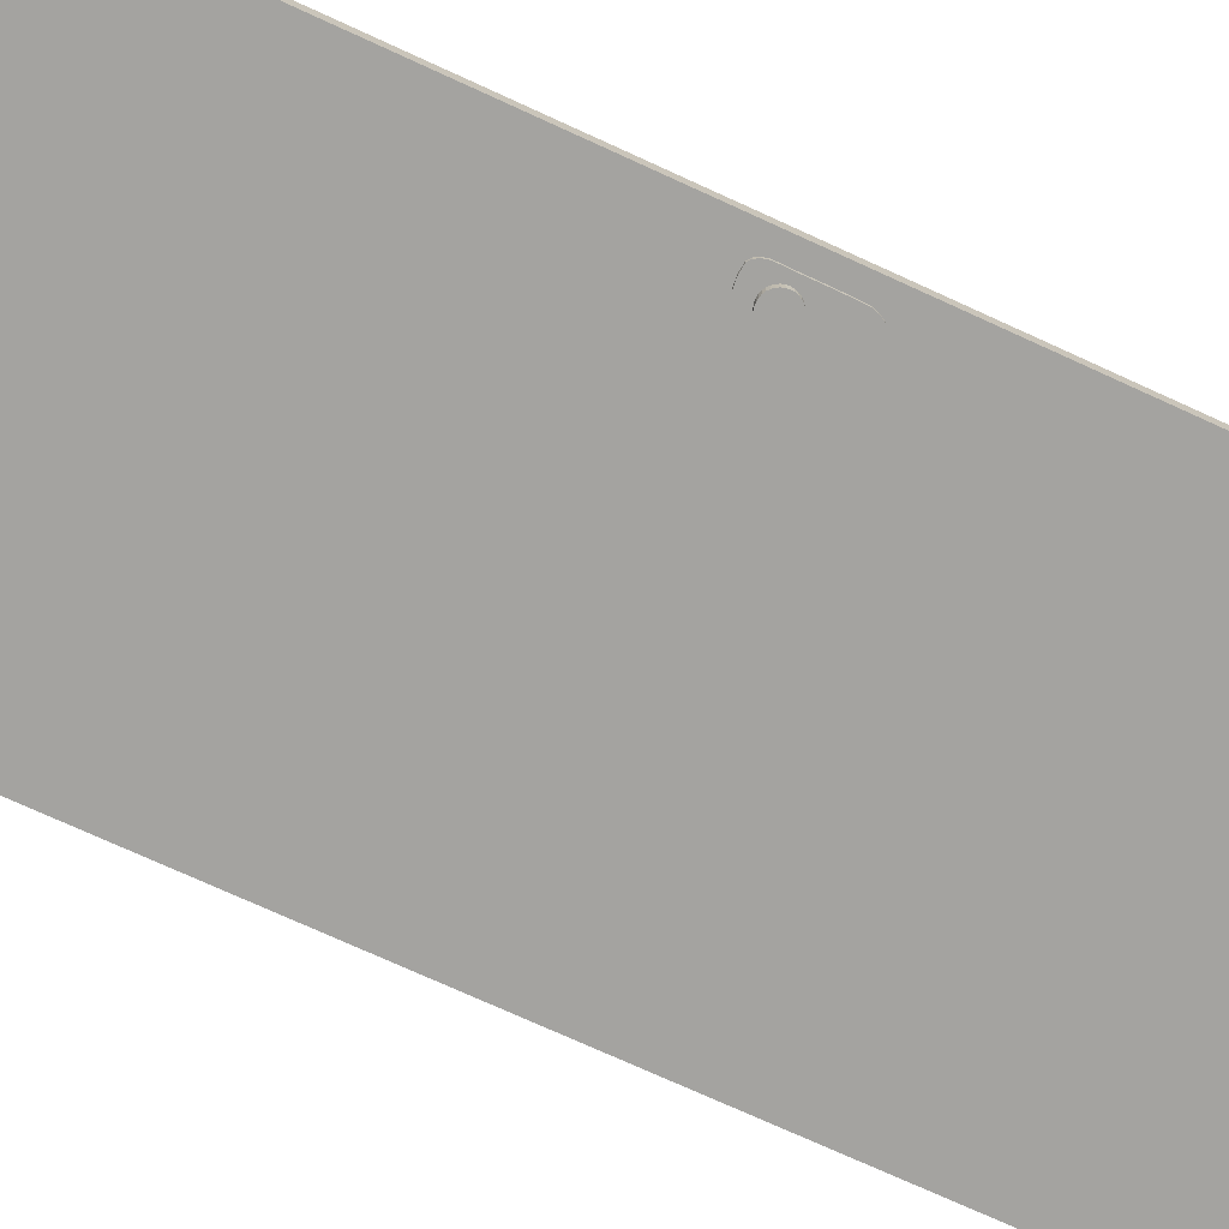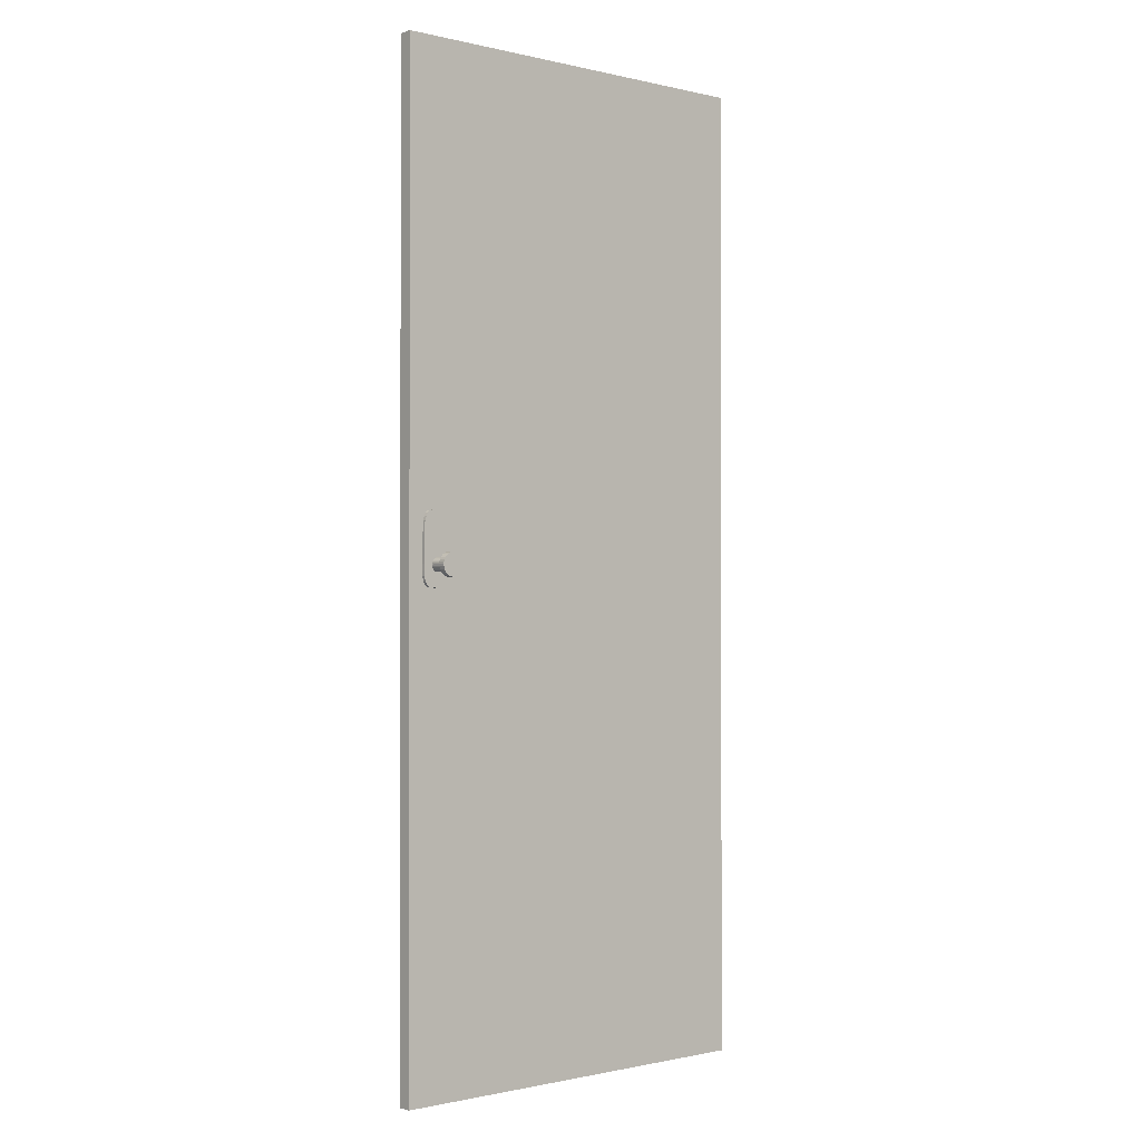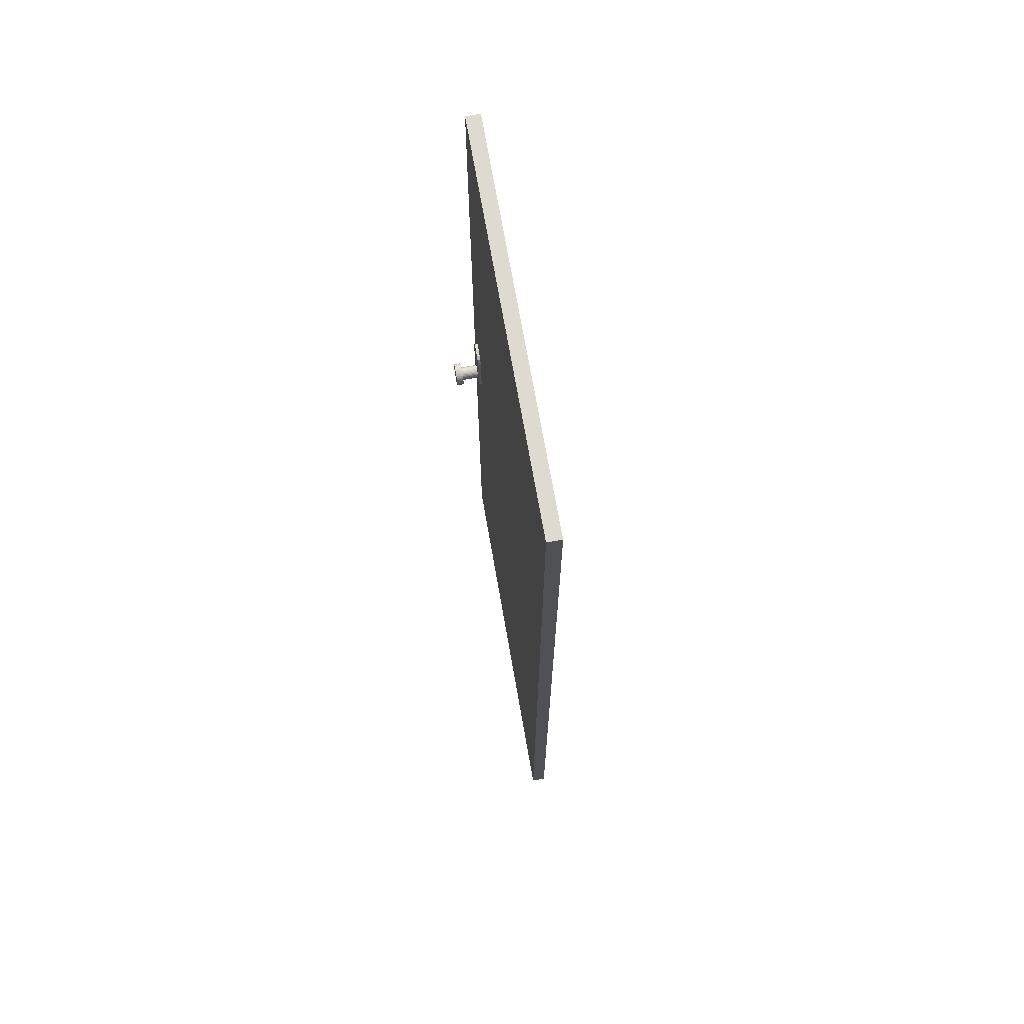
<metadata>
{"format":"obj","ext":"obj","renderer":"f3d","projection":"perspective","resolution":1024,"background":"white","views":[{"elev":-72.8,"azim":65.3,"up":"+Z"},{"elev":-0.9,"azim":139.4,"up":"+Y"},{"elev":70.8,"azim":-99.9,"up":"+Y"}]}
</metadata>
<code>
o Cubo_Cubo.003
v -0.425 1.05 0.015
v -0.425 -1.05 0.015
v -0.425 1.05 -0.015
v -0.425 -1.05 -0.015
v 0.425 1.05 0.015
v 0.425 -1.05 0.015
v 0.425 1.05 -0.015
v 0.425 -1.05 -0.015
f 1 3 4 2
f 3 7 8 4
f 7 5 6 8
f 5 1 2 6
f 3 1 5 7
f 8 6 2 4
o Círculo
v 0.3663 -0.0379 0.02215
v 0.3813 -0.03642 0.02215
v 0.3868 -0.03206 0.02215
v 0.3909 -0.02497 0.02215
v 0.3933 -0.01542 0.02215
v 0.3933 -0.003794 0.02215
v 0.3929 0.009472 0.02215
v 0.3929 0.02387 0.02215
v 0.3929 0.03884 0.02215
v 0.3928 0.05381 0.02215
v 0.3926 0.0682 0.02215
v 0.3923 0.08147 0.02215
v 0.3919 0.09309 0.02215
v 0.3888 0.1026 0.02215
v 0.3853 0.1097 0.02215
v 0.3813 0.1141 0.02215
v 0.3663 0.1156 0.02215
v 0.3514 0.1141 0.02215
v 0.344 0.1097 0.02215
v 0.3394 0.1026 0.02215
v 0.3368 0.09309 0.02215
v 0.3366 0.08147 0.02215
v 0.337 0.0682 0.02215
v 0.3366 0.05381 0.02215
v 0.3366 0.03884 0.02215
v 0.3366 0.02387 0.02215
v 0.3366 0.009472 0.02215
v 0.3366 -0.003794 0.02215
v 0.3368 -0.01542 0.02215
v 0.3398 -0.02497 0.02215
v 0.3444 -0.03206 0.02215
v 0.3514 -0.03642 0.02215
v 0.3663 -0.0379 0.01321
v 0.3813 -0.03642 0.01321
v 0.3868 -0.03206 0.01321
v 0.3909 -0.02497 0.01321
v 0.3933 -0.01542 0.01321
v 0.3933 -0.003794 0.01321
v 0.3929 0.009472 0.01321
v 0.3929 0.02387 0.01321
v 0.3929 0.03884 0.01321
v 0.3928 0.05381 0.01321
v 0.3926 0.0682 0.01321
v 0.3923 0.08147 0.01321
v 0.3919 0.09309 0.01321
v 0.3888 0.1026 0.01321
v 0.3853 0.1097 0.01321
v 0.3813 0.1141 0.01321
v 0.3663 0.1156 0.01321
v 0.3514 0.1141 0.01321
v 0.344 0.1097 0.01321
v 0.3394 0.1026 0.01321
v 0.3368 0.09309 0.01321
v 0.3366 0.08147 0.01321
v 0.337 0.0682 0.01321
v 0.3366 0.05381 0.01321
v 0.3366 0.03884 0.01321
v 0.3366 0.02387 0.01321
v 0.3366 0.009472 0.01321
v 0.3366 -0.003794 0.01321
v 0.3368 -0.01542 0.01321
v 0.3398 -0.02497 0.01321
v 0.3444 -0.03206 0.01321
v 0.3514 -0.03642 0.01321
f 10 42 41 9
f 37 69 68 36
f 24 56 55 23
f 11 43 42 10
f 38 70 69 37
f 25 57 56 24
f 12 44 43 11
f 39 71 70 38
f 26 58 57 25
f 13 45 44 12
f 40 72 71 39
f 27 59 58 26
f 14 46 45 13
f 9 41 72 40
f 28 60 59 27
f 15 47 46 14
f 29 61 60 28
f 16 48 47 15
f 30 62 61 29
f 17 49 48 16
f 31 63 62 30
f 18 50 49 17
f 32 64 63 31
f 19 51 50 18
f 33 65 64 32
f 20 52 51 19
f 34 66 65 33
f 21 53 52 20
f 35 67 66 34
f 22 54 53 21
f 36 68 67 35
f 23 55 54 22
f 42 43 44 45 46 47 48 49 50 51 52 53 54 55 56 57 58 59 60 61 62 63 64 65 66 67 68 69 70 71 72 41
f 10 9 40 39 38 37 36 35 34 33 32 31 30 29 28 27 26 25 24 23 22 21 20 19 18 17 16 15 14 13 12 11
o Círculo.001
v 0.3663 -0.0379 -0.0125
v 0.3813 -0.03642 -0.0125
v 0.3868 -0.03206 -0.0125
v 0.3909 -0.02497 -0.0125
v 0.3933 -0.01542 -0.0125
v 0.3933 -0.003794 -0.0125
v 0.3929 0.009472 -0.0125
v 0.3929 0.02387 -0.0125
v 0.3929 0.03884 -0.0125
v 0.3928 0.05381 -0.0125
v 0.3926 0.0682 -0.0125
v 0.3923 0.08147 -0.0125
v 0.3919 0.09309 -0.0125
v 0.3888 0.1026 -0.0125
v 0.3853 0.1097 -0.0125
v 0.3813 0.1141 -0.0125
v 0.3663 0.1156 -0.0125
v 0.3514 0.1141 -0.0125
v 0.344 0.1097 -0.0125
v 0.3394 0.1026 -0.0125
v 0.3368 0.09309 -0.0125
v 0.3366 0.08147 -0.0125
v 0.337 0.0682 -0.0125
v 0.3366 0.05381 -0.0125
v 0.3366 0.03884 -0.0125
v 0.3366 0.02387 -0.0125
v 0.3366 0.009472 -0.0125
v 0.3366 -0.003794 -0.0125
v 0.3368 -0.01542 -0.0125
v 0.3398 -0.02497 -0.0125
v 0.3444 -0.03206 -0.0125
v 0.3514 -0.03642 -0.0125
v 0.3663 -0.0379 -0.02145
v 0.3813 -0.03642 -0.02145
v 0.3868 -0.03206 -0.02145
v 0.3909 -0.02497 -0.02145
v 0.3933 -0.01542 -0.02145
v 0.3933 -0.003794 -0.02145
v 0.3929 0.009472 -0.02145
v 0.3929 0.02387 -0.02145
v 0.3929 0.03884 -0.02145
v 0.3928 0.05381 -0.02145
v 0.3926 0.0682 -0.02145
v 0.3923 0.08147 -0.02145
v 0.3919 0.09309 -0.02145
v 0.3888 0.1026 -0.02145
v 0.3853 0.1097 -0.02145
v 0.3813 0.1141 -0.02145
v 0.3663 0.1156 -0.02145
v 0.3514 0.1141 -0.02145
v 0.344 0.1097 -0.02145
v 0.3394 0.1026 -0.02145
v 0.3368 0.09309 -0.02145
v 0.3366 0.08147 -0.02145
v 0.337 0.0682 -0.02145
v 0.3366 0.05381 -0.02145
v 0.3366 0.03884 -0.02145
v 0.3366 0.02387 -0.02145
v 0.3366 0.009472 -0.02145
v 0.3366 -0.003794 -0.02145
v 0.3368 -0.01542 -0.02145
v 0.3398 -0.02497 -0.02145
v 0.3444 -0.03206 -0.02145
v 0.3514 -0.03642 -0.02145
f 74 106 105 73
f 101 133 132 100
f 88 120 119 87
f 75 107 106 74
f 102 134 133 101
f 89 121 120 88
f 76 108 107 75
f 103 135 134 102
f 90 122 121 89
f 77 109 108 76
f 104 136 135 103
f 91 123 122 90
f 78 110 109 77
f 73 105 136 104
f 92 124 123 91
f 79 111 110 78
f 93 125 124 92
f 80 112 111 79
f 94 126 125 93
f 81 113 112 80
f 95 127 126 94
f 82 114 113 81
f 96 128 127 95
f 83 115 114 82
f 97 129 128 96
f 84 116 115 83
f 98 130 129 97
f 85 117 116 84
f 99 131 130 98
f 86 118 117 85
f 100 132 131 99
f 87 119 118 86
f 106 107 108 109 110 111 112 113 114 115 116 117 118 119 120 121 122 123 124 125 126 127 128 129 130 131 132 133 134 135 136 105
f 74 73 104 103 102 101 100 99 98 97 96 95 94 93 92 91 90 89 88 87 86 85 84 83 82 81 80 79 78 77 76 75
o Cilindro.001
v 0.36 0.03283 -0.073
v 0.36 0.03283 -0.05795
v 0.3649 0.03235 -0.073
v 0.3649 0.03235 -0.05795
v 0.3696 0.03093 -0.073
v 0.3696 0.03093 -0.05795
v 0.3739 0.02862 -0.073
v 0.3739 0.02862 -0.05795
v 0.3777 0.02551 -0.073
v 0.3777 0.02551 -0.05795
v 0.3808 0.02172 -0.073
v 0.3808 0.02172 -0.05795
v 0.3831 0.0174 -0.073
v 0.3831 0.0174 -0.05795
v 0.3845 0.01271 -0.073
v 0.3845 0.01271 -0.05795
v 0.385 0.007834 -0.073
v 0.385 0.007834 -0.05795
v 0.3845 0.002957 -0.073
v 0.3845 0.002957 -0.05795
v 0.3831 -0.001733 -0.073
v 0.3831 -0.001733 -0.05795
v 0.3808 -0.006055 -0.073
v 0.3808 -0.006055 -0.05795
v 0.3777 -0.009843 -0.073
v 0.3777 -0.009843 -0.05795
v 0.3739 -0.01295 -0.073
v 0.3739 -0.01295 -0.05795
v 0.3696 -0.01526 -0.073
v 0.3696 -0.01526 -0.05795
v 0.3649 -0.01668 -0.073
v 0.3649 -0.01668 -0.05795
v 0.36 -0.01717 -0.073
v 0.36 -0.01717 -0.05795
v 0.3551 -0.01668 -0.073
v 0.3551 -0.01668 -0.05795
v 0.3504 -0.01526 -0.073
v 0.3504 -0.01526 -0.05795
v 0.3461 -0.01295 -0.073
v 0.3461 -0.01295 -0.05795
v 0.3423 -0.009843 -0.073
v 0.3423 -0.009843 -0.05795
v 0.3392 -0.006055 -0.073
v 0.3392 -0.006055 -0.05795
v 0.3369 -0.001733 -0.073
v 0.3369 -0.001733 -0.05795
v 0.3355 0.002957 -0.073
v 0.3355 0.002957 -0.05795
v 0.335 0.007834 -0.073
v 0.335 0.007834 -0.05795
v 0.3355 0.01271 -0.073
v 0.3355 0.01271 -0.05795
v 0.3369 0.0174 -0.073
v 0.3369 0.0174 -0.05795
v 0.3392 0.02172 -0.073
v 0.3392 0.02172 -0.05795
v 0.3423 0.02551 -0.073
v 0.3423 0.02551 -0.05795
v 0.3461 0.02862 -0.073
v 0.3461 0.02862 -0.05795
v 0.3504 0.03093 -0.073
v 0.3504 0.03093 -0.05795
v 0.3551 0.03235 -0.073
v 0.3551 0.03235 -0.05795
v 0.36 0.02283 -0.06414
v 0.36 0.02283 0.00586
v 0.3629 0.02255 -0.06414
v 0.3629 0.02255 0.00586
v 0.3657 0.02169 -0.06414
v 0.3657 0.02169 0.00586
v 0.3683 0.02031 -0.06414
v 0.3683 0.02031 0.00586
v 0.3706 0.01844 -0.06414
v 0.3706 0.01844 0.00586
v 0.3725 0.01617 -0.06414
v 0.3725 0.01617 0.00586
v 0.3739 0.01357 -0.06414
v 0.3739 0.01357 0.00586
v 0.3747 0.01076 -0.06414
v 0.3747 0.01076 0.00586
v 0.375 0.007834 -0.06414
v 0.375 0.007834 0.00586
v 0.3747 0.004908 -0.06414
v 0.3747 0.004908 0.00586
v 0.3739 0.002094 -0.06414
v 0.3739 0.002094 0.00586
v 0.3725 -0.000499 -0.06414
v 0.3725 -0.000499 0.00586
v 0.3706 -0.002772 -0.06414
v 0.3706 -0.002772 0.00586
v 0.3683 -0.004638 -0.06414
v 0.3683 -0.004638 0.00586
v 0.3657 -0.006024 -0.06414
v 0.3657 -0.006024 0.00586
v 0.3629 -0.006878 -0.06414
v 0.3629 -0.006878 0.00586
v 0.36 -0.007166 -0.06414
v 0.36 -0.007166 0.00586
v 0.3571 -0.006878 -0.06414
v 0.3571 -0.006878 0.00586
v 0.3543 -0.006024 -0.06414
v 0.3543 -0.006024 0.00586
v 0.3517 -0.004638 -0.06414
v 0.3517 -0.004638 0.00586
v 0.3494 -0.002772 -0.06414
v 0.3494 -0.002772 0.00586
v 0.3475 -0.000499 -0.06414
v 0.3475 -0.000499 0.00586
v 0.3461 0.002094 -0.06414
v 0.3461 0.002094 0.00586
v 0.3453 0.004908 -0.06414
v 0.3453 0.004908 0.00586
v 0.345 0.007834 -0.06414
v 0.345 0.007834 0.00586
v 0.3453 0.01076 -0.06414
v 0.3453 0.01076 0.00586
v 0.3461 0.01357 -0.06414
v 0.3461 0.01357 0.00586
v 0.3475 0.01617 -0.06414
v 0.3475 0.01617 0.00586
v 0.3494 0.01844 -0.06414
v 0.3494 0.01844 0.00586
v 0.3517 0.02031 -0.06414
v 0.3517 0.02031 0.00586
v 0.3543 0.02169 -0.06414
v 0.3543 0.02169 0.00586
v 0.3571 0.02255 -0.06414
v 0.3571 0.02255 0.00586
f 137 138 140 139
f 139 140 142 141
f 141 142 144 143
f 143 144 146 145
f 145 146 148 147
f 147 148 150 149
f 149 150 152 151
f 151 152 154 153
f 153 154 156 155
f 155 156 158 157
f 157 158 160 159
f 159 160 162 161
f 161 162 164 163
f 163 164 166 165
f 165 166 168 167
f 167 168 170 169
f 169 170 172 171
f 171 172 174 173
f 173 174 176 175
f 175 176 178 177
f 177 178 180 179
f 179 180 182 181
f 181 182 184 183
f 183 184 186 185
f 185 186 188 187
f 187 188 190 189
f 189 190 192 191
f 191 192 194 193
f 193 194 196 195
f 195 196 198 197
f 140 138 200 198 196 194 192 190 188 186 184 182 180 178 176 174 172 170 168 166 164 162 160 158 156 154 152 150 148 146 144 142
f 197 198 200 199
f 199 200 138 137
f 137 139 141 143 145 147 149 151 153 155 157 159 161 163 165 167 169 171 173 175 177 179 181 183 185 187 189 191 193 195 197 199
f 201 202 204 203
f 203 204 206 205
f 205 206 208 207
f 207 208 210 209
f 209 210 212 211
f 211 212 214 213
f 213 214 216 215
f 215 216 218 217
f 217 218 220 219
f 219 220 222 221
f 221 222 224 223
f 223 224 226 225
f 225 226 228 227
f 227 228 230 229
f 229 230 232 231
f 231 232 234 233
f 233 234 236 235
f 235 236 238 237
f 237 238 240 239
f 239 240 242 241
f 241 242 244 243
f 243 244 246 245
f 245 246 248 247
f 247 248 250 249
f 249 250 252 251
f 251 252 254 253
f 253 254 256 255
f 255 256 258 257
f 257 258 260 259
f 259 260 262 261
f 204 202 264 262 260 258 256 254 252 250 248 246 244 242 240 238 236 234 232 230 228 226 224 222 220 218 216 214 212 210 208 206
f 261 262 264 263
f 263 264 202 201
f 201 203 205 207 209 211 213 215 217 219 221 223 225 227 229 231 233 235 237 239 241 243 245 247 249 251 253 255 257 259 261 263
o Cilindro.002
v 0.36 -0.01717 0.07253
v 0.36 -0.01717 0.05748
v 0.3649 -0.01668 0.07253
v 0.3649 -0.01668 0.05748
v 0.3696 -0.01526 0.07253
v 0.3696 -0.01526 0.05748
v 0.3739 -0.01295 0.07253
v 0.3739 -0.01295 0.05748
v 0.3777 -0.009843 0.07253
v 0.3777 -0.009843 0.05748
v 0.3808 -0.006055 0.07253
v 0.3808 -0.006055 0.05748
v 0.3831 -0.001733 0.07253
v 0.3831 -0.001733 0.05748
v 0.3845 0.002957 0.07253
v 0.3845 0.002957 0.05748
v 0.385 0.007834 0.07253
v 0.385 0.007834 0.05748
v 0.3845 0.01271 0.07253
v 0.3845 0.01271 0.05748
v 0.3831 0.0174 0.07253
v 0.3831 0.0174 0.05748
v 0.3808 0.02172 0.07253
v 0.3808 0.02172 0.05748
v 0.3777 0.02551 0.07253
v 0.3777 0.02551 0.05748
v 0.3739 0.02862 0.07253
v 0.3739 0.02862 0.05748
v 0.3696 0.03093 0.07253
v 0.3696 0.03093 0.05748
v 0.3649 0.03235 0.07253
v 0.3649 0.03235 0.05748
v 0.36 0.03283 0.07253
v 0.36 0.03283 0.05748
v 0.3551 0.03235 0.07253
v 0.3551 0.03235 0.05748
v 0.3504 0.03093 0.07253
v 0.3504 0.03093 0.05748
v 0.3461 0.02862 0.07253
v 0.3461 0.02862 0.05748
v 0.3423 0.02551 0.07253
v 0.3423 0.02551 0.05748
v 0.3392 0.02172 0.07253
v 0.3392 0.02172 0.05748
v 0.3369 0.0174 0.07253
v 0.3369 0.0174 0.05748
v 0.3355 0.01271 0.07253
v 0.3355 0.01271 0.05748
v 0.335 0.007834 0.07253
v 0.335 0.007834 0.05748
v 0.3355 0.002957 0.07253
v 0.3355 0.002957 0.05748
v 0.3369 -0.001733 0.07253
v 0.3369 -0.001733 0.05748
v 0.3392 -0.006055 0.07253
v 0.3392 -0.006055 0.05748
v 0.3423 -0.009843 0.07253
v 0.3423 -0.009843 0.05748
v 0.3461 -0.01295 0.07253
v 0.3461 -0.01295 0.05748
v 0.3504 -0.01526 0.07253
v 0.3504 -0.01526 0.05748
v 0.3551 -0.01668 0.07253
v 0.3551 -0.01668 0.05748
v 0.36 -0.007166 0.06367
v 0.36 -0.007166 -0.006328
v 0.3629 -0.006878 0.06367
v 0.3629 -0.006878 -0.006328
v 0.3657 -0.006024 0.06367
v 0.3657 -0.006024 -0.006328
v 0.3683 -0.004638 0.06367
v 0.3683 -0.004638 -0.006328
v 0.3706 -0.002772 0.06367
v 0.3706 -0.002772 -0.006328
v 0.3725 -0.000499 0.06367
v 0.3725 -0.000499 -0.006328
v 0.3739 0.002094 0.06367
v 0.3739 0.002094 -0.006328
v 0.3747 0.004908 0.06367
v 0.3747 0.004908 -0.006328
v 0.375 0.007834 0.06367
v 0.375 0.007834 -0.006328
v 0.3747 0.01076 0.06367
v 0.3747 0.01076 -0.006328
v 0.3739 0.01357 0.06367
v 0.3739 0.01357 -0.006328
v 0.3725 0.01617 0.06367
v 0.3725 0.01617 -0.006328
v 0.3706 0.01844 0.06367
v 0.3706 0.01844 -0.006328
v 0.3683 0.02031 0.06367
v 0.3683 0.02031 -0.006328
v 0.3657 0.02169 0.06367
v 0.3657 0.02169 -0.006328
v 0.3629 0.02255 0.06367
v 0.3629 0.02255 -0.006328
v 0.36 0.02283 0.06367
v 0.36 0.02283 -0.006328
v 0.3571 0.02255 0.06367
v 0.3571 0.02255 -0.006328
v 0.3543 0.02169 0.06367
v 0.3543 0.02169 -0.006328
v 0.3517 0.02031 0.06367
v 0.3517 0.02031 -0.006328
v 0.3494 0.01844 0.06367
v 0.3494 0.01844 -0.006328
v 0.3475 0.01617 0.06367
v 0.3475 0.01617 -0.006328
v 0.3461 0.01357 0.06367
v 0.3461 0.01357 -0.006328
v 0.3453 0.01076 0.06367
v 0.3453 0.01076 -0.006328
v 0.345 0.007834 0.06367
v 0.345 0.007834 -0.006328
v 0.3453 0.004908 0.06367
v 0.3453 0.004908 -0.006328
v 0.3461 0.002094 0.06367
v 0.3461 0.002094 -0.006328
v 0.3475 -0.000499 0.06367
v 0.3475 -0.000499 -0.006328
v 0.3494 -0.002772 0.06367
v 0.3494 -0.002772 -0.006328
v 0.3517 -0.004638 0.06367
v 0.3517 -0.004638 -0.006328
v 0.3543 -0.006024 0.06367
v 0.3543 -0.006024 -0.006328
v 0.3571 -0.006878 0.06367
v 0.3571 -0.006878 -0.006328
f 265 266 268 267
f 267 268 270 269
f 269 270 272 271
f 271 272 274 273
f 273 274 276 275
f 275 276 278 277
f 277 278 280 279
f 279 280 282 281
f 281 282 284 283
f 283 284 286 285
f 285 286 288 287
f 287 288 290 289
f 289 290 292 291
f 291 292 294 293
f 293 294 296 295
f 295 296 298 297
f 297 298 300 299
f 299 300 302 301
f 301 302 304 303
f 303 304 306 305
f 305 306 308 307
f 307 308 310 309
f 309 310 312 311
f 311 312 314 313
f 313 314 316 315
f 315 316 318 317
f 317 318 320 319
f 319 320 322 321
f 321 322 324 323
f 323 324 326 325
f 268 266 328 326 324 322 320 318 316 314 312 310 308 306 304 302 300 298 296 294 292 290 288 286 284 282 280 278 276 274 272 270
f 325 326 328 327
f 327 328 266 265
f 265 267 269 271 273 275 277 279 281 283 285 287 289 291 293 295 297 299 301 303 305 307 309 311 313 315 317 319 321 323 325 327
f 329 330 332 331
f 331 332 334 333
f 333 334 336 335
f 335 336 338 337
f 337 338 340 339
f 339 340 342 341
f 341 342 344 343
f 343 344 346 345
f 345 346 348 347
f 347 348 350 349
f 349 350 352 351
f 351 352 354 353
f 353 354 356 355
f 355 356 358 357
f 357 358 360 359
f 359 360 362 361
f 361 362 364 363
f 363 364 366 365
f 365 366 368 367
f 367 368 370 369
f 369 370 372 371
f 371 372 374 373
f 373 374 376 375
f 375 376 378 377
f 377 378 380 379
f 379 380 382 381
f 381 382 384 383
f 383 384 386 385
f 385 386 388 387
f 387 388 390 389
f 332 330 392 390 388 386 384 382 380 378 376 374 372 370 368 366 364 362 360 358 356 354 352 350 348 346 344 342 340 338 336 334
f 389 390 392 391
f 391 392 330 329
f 329 331 333 335 337 339 341 343 345 347 349 351 353 355 357 359 361 363 365 367 369 371 373 375 377 379 381 383 385 387 389 391

</code>
